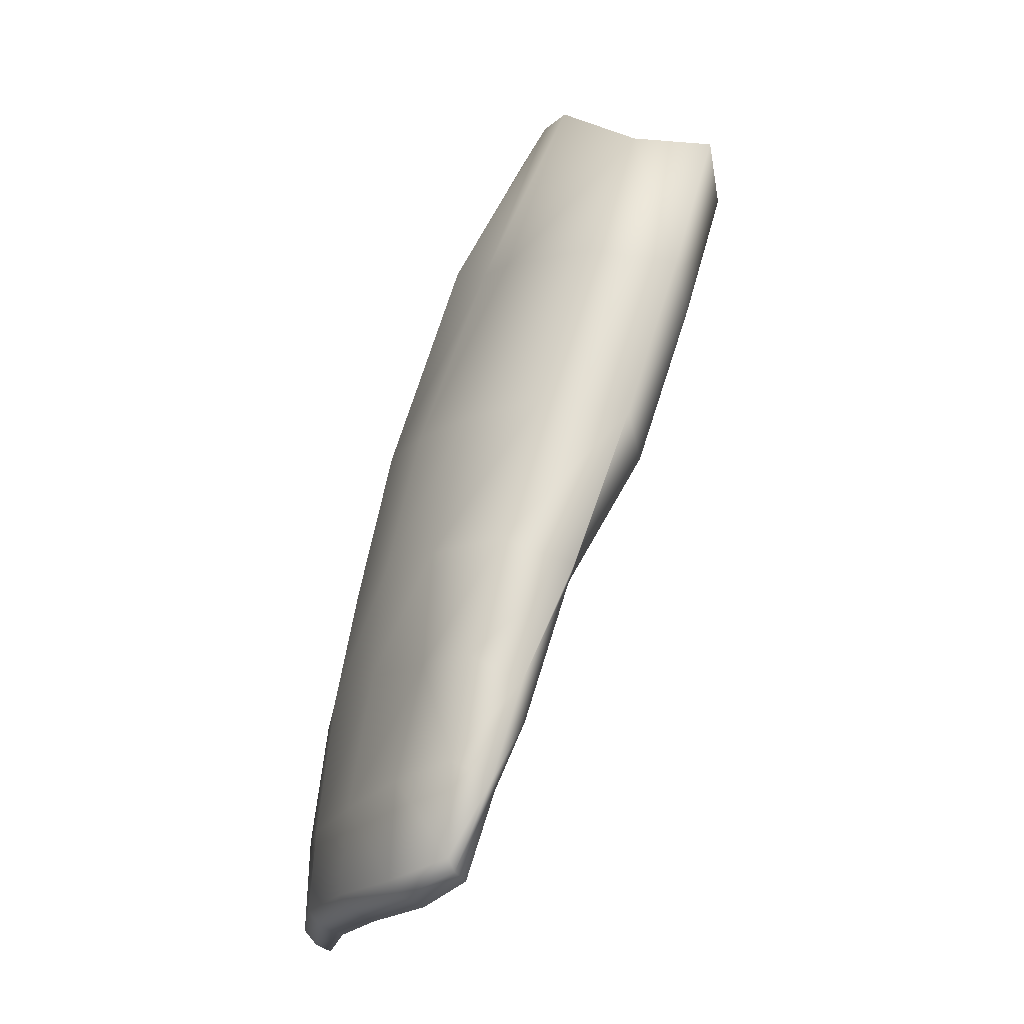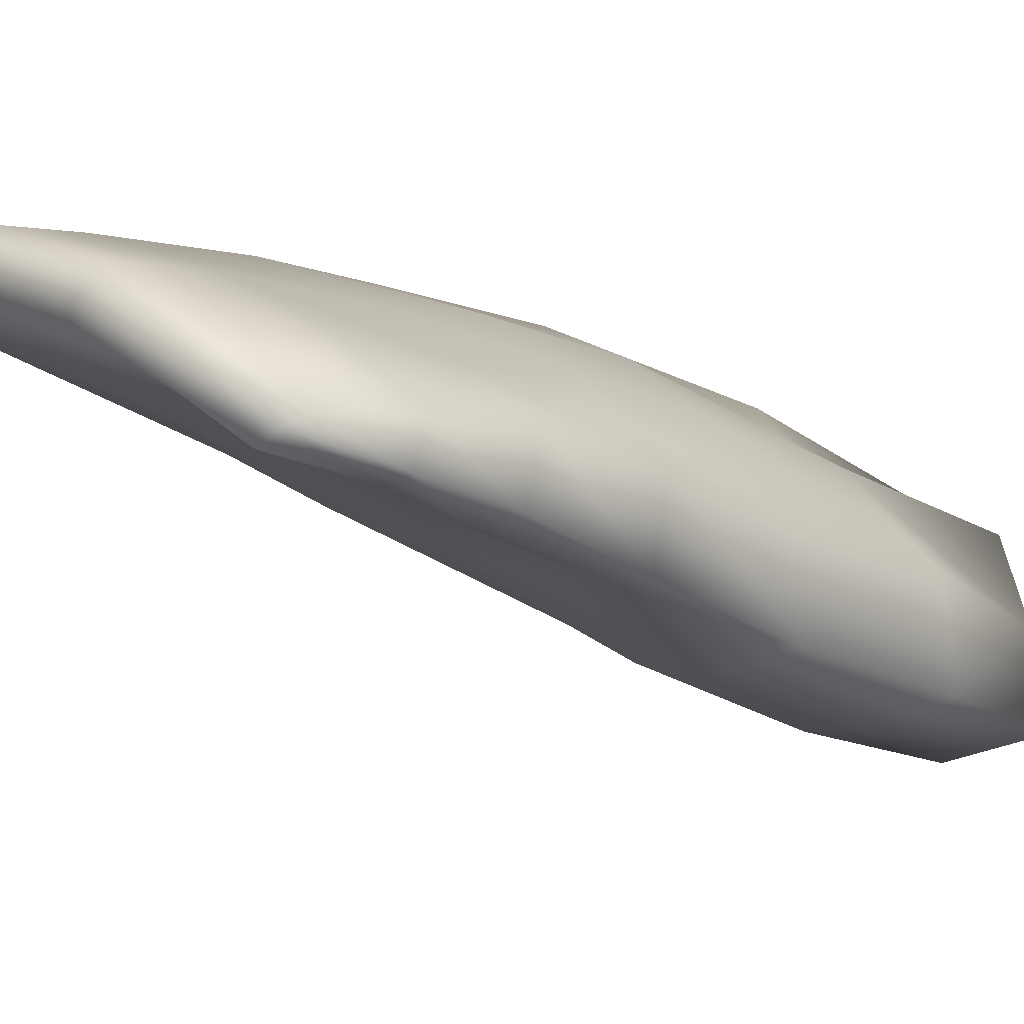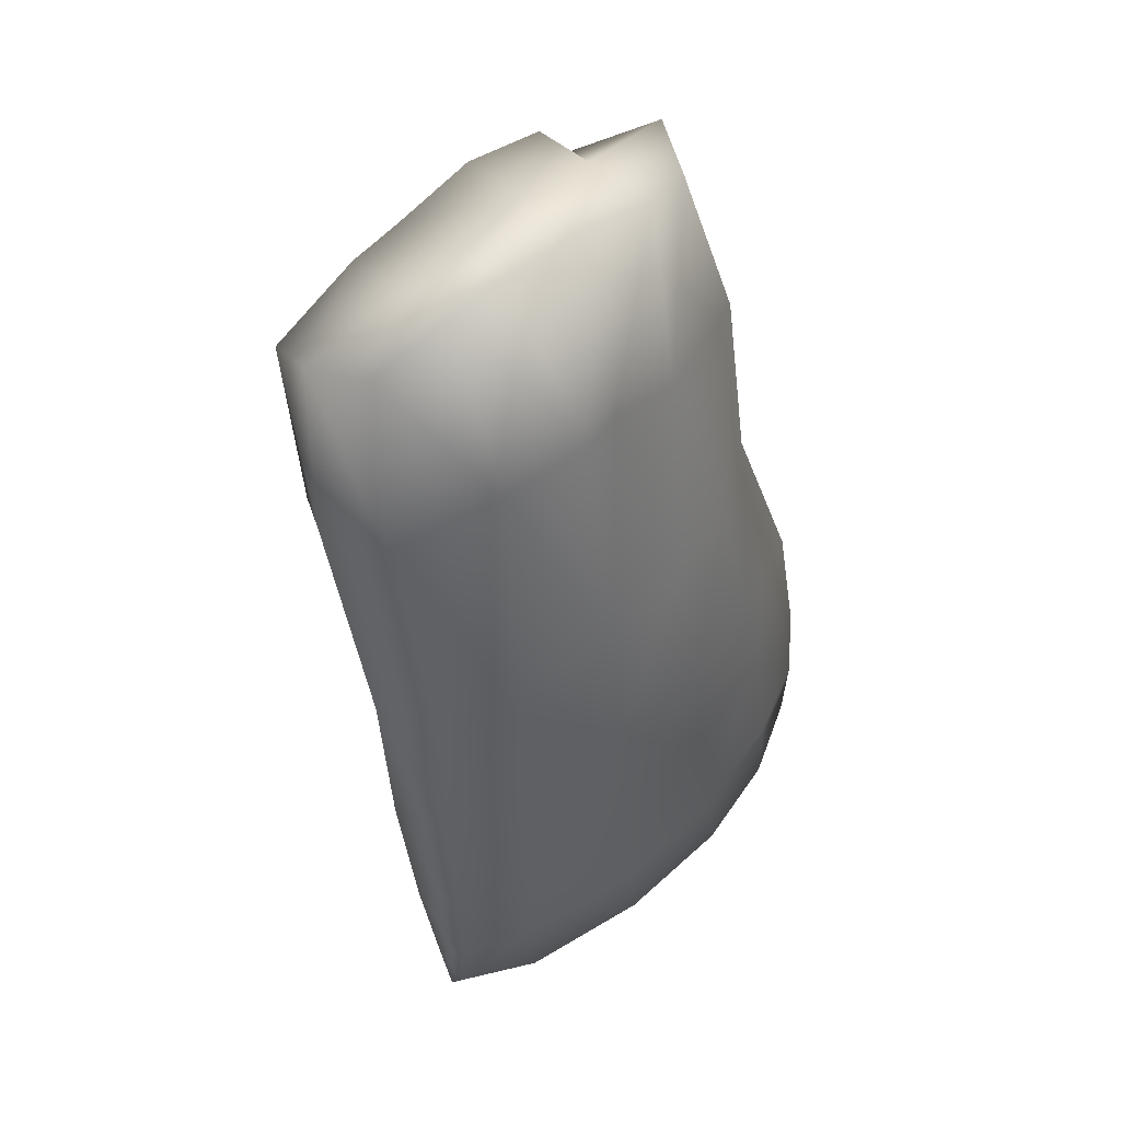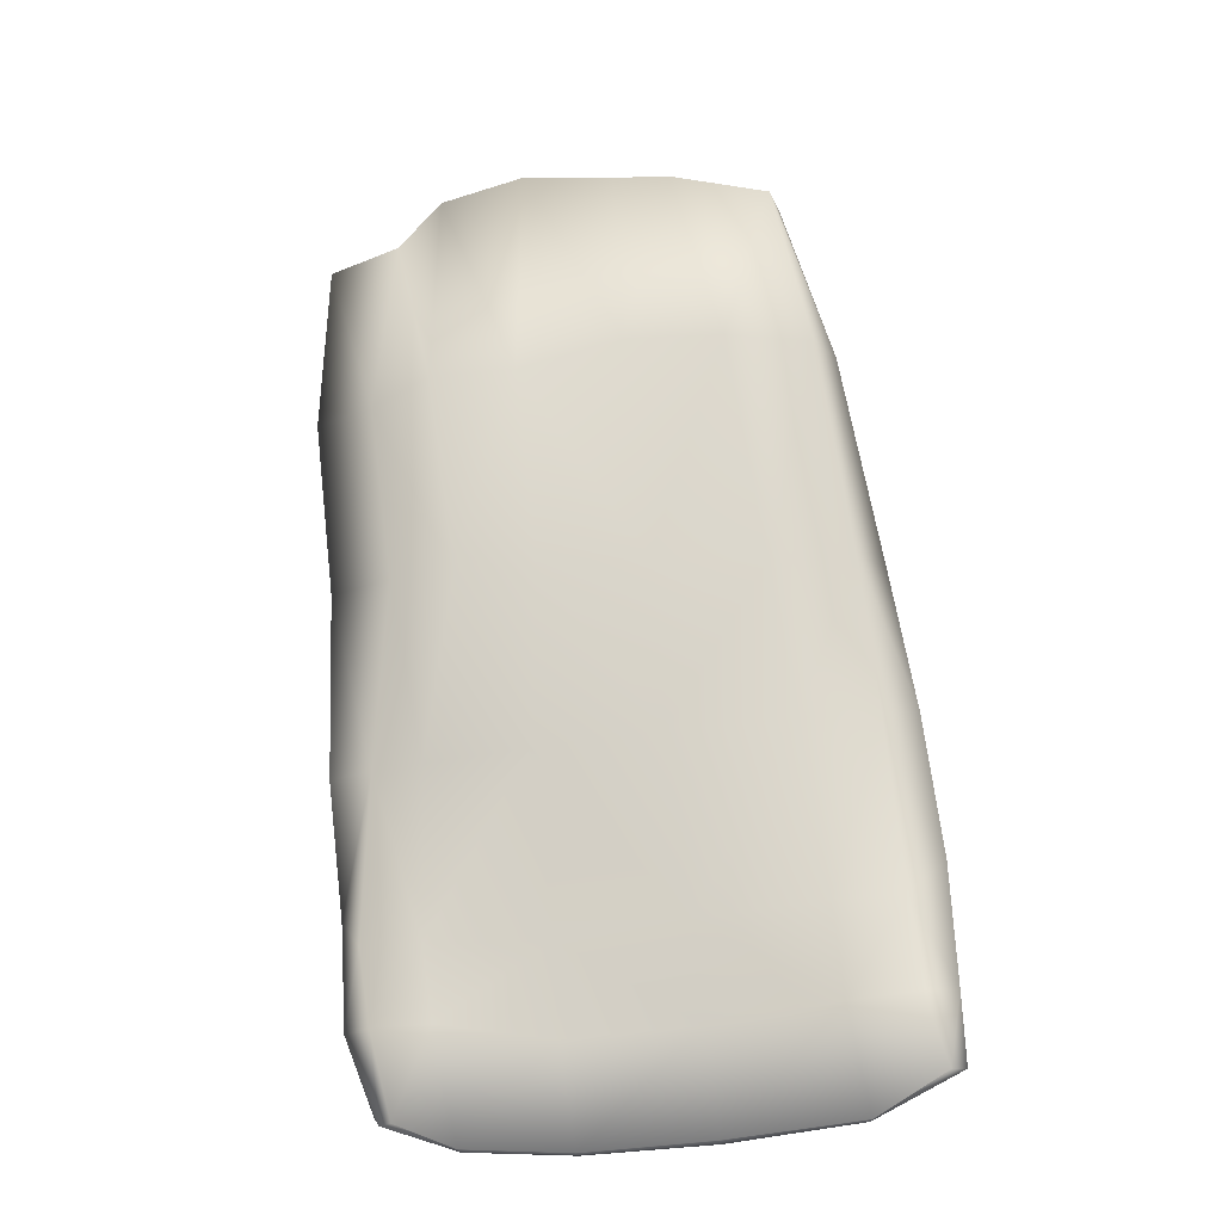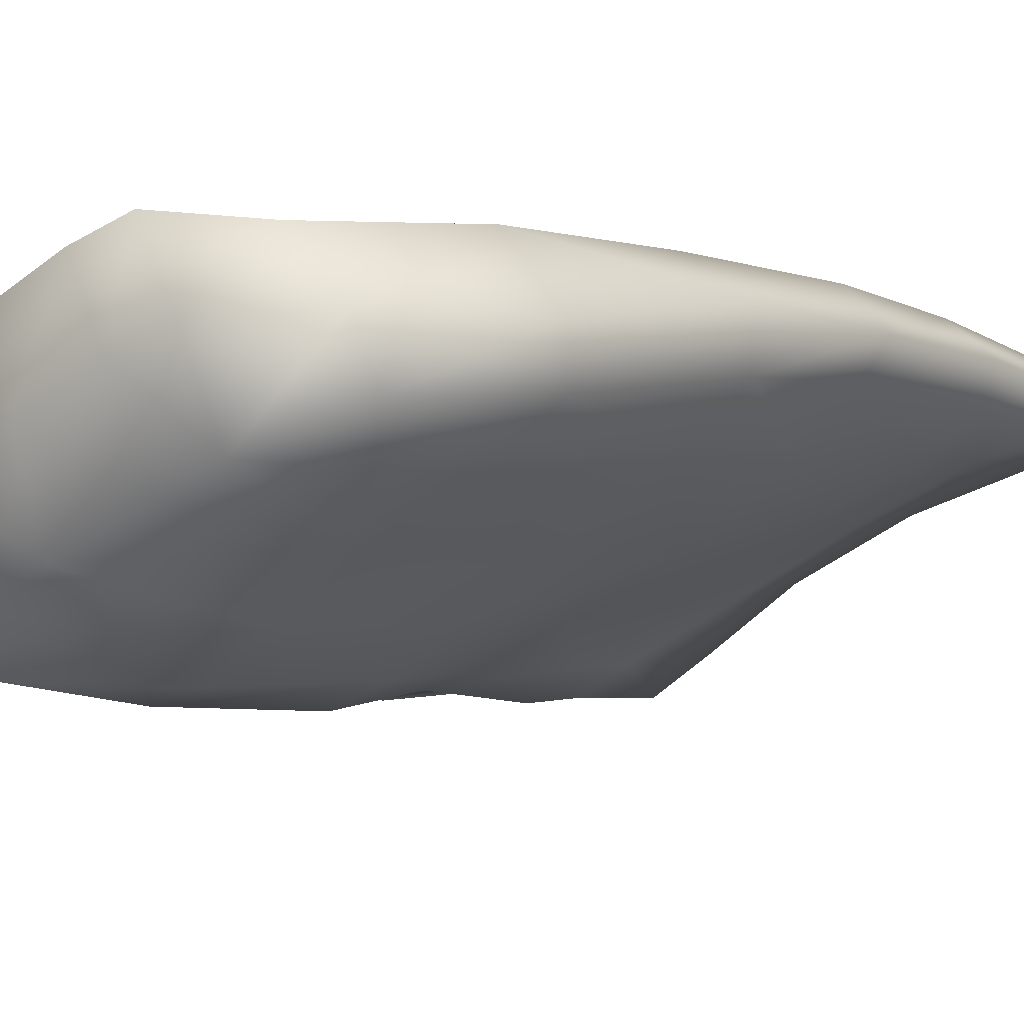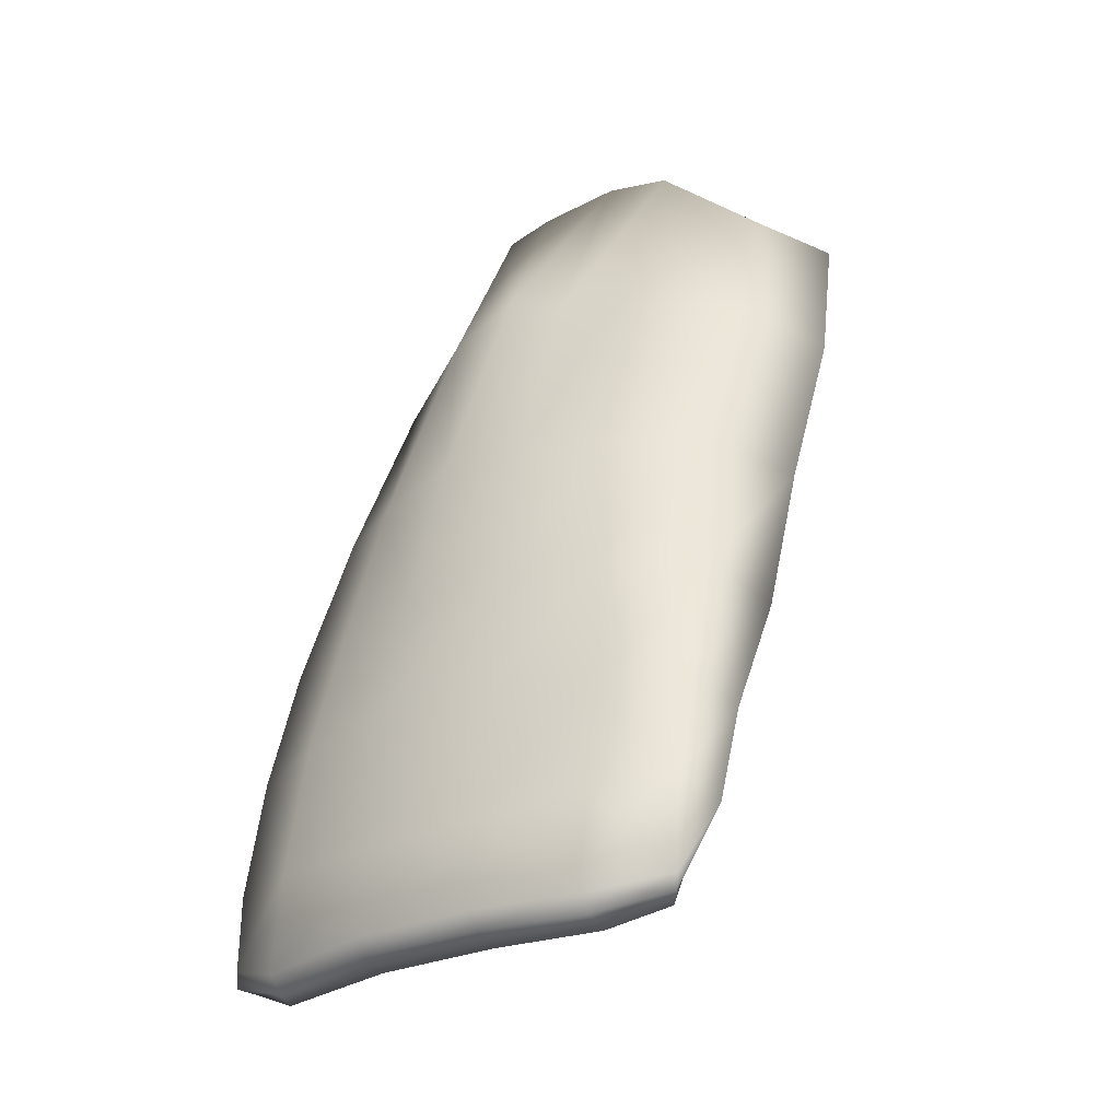
<metadata>
{"format":"obj","ext":"obj","renderer":"f3d","projection":"perspective","resolution":1024,"background":"white","views":[{"elev":-19.9,"azim":80.6,"up":"+Y"},{"elev":5.3,"azim":43.6,"up":"+Z"},{"elev":58.9,"azim":-33.7,"up":"+Y"},{"elev":-38.4,"azim":-162.2,"up":"+Y"},{"elev":-28.7,"azim":-139.0,"up":"+Z"},{"elev":-28.9,"azim":47.1,"up":"+Y"}]}
</metadata>
<code>
o Box21
v 0.3015 0.4058 0.9788
v 0.3069 0.4135 0.9835
v 0.2622 0.4057 1.015
v 0.1981 0.4062 1.041
v 0.1967 0.3963 1.032
v 0.1147 0.4079 1.055
v 0.1134 0.398 1.047
v 0.02591 0.4072 1.052
v 0.02459 0.3972 1.043
v -0.02966 0.4251 1.039
v 0.2906 0.402 0.9701
v 0.2607 0.396 1.006
v 0.1934 0.3906 1.017
v 0.1101 0.3929 1.031
v -0.03567 0.4166 1.034
v -0.02781 0.4133 1.025
v 0.2753 0.9471 0.8485
v 0.2959 0.9352 0.7973
v 0.2155 0.9792 0.8328
v 0.2221 0.9948 0.8894
v 0.1621 0.9942 0.847
v 0.1118 1.014 0.9017
v 0.173 1.01 0.8953
v 0.07441 1.01 0.9055
v 0.1069 0.9939 0.8573
v 0.02438 0.9755 0.8957
v 0.06949 0.9902 0.8613
v 0.2393 0.9212 0.777
v 0.2135 0.9604 0.782
v 0.1588 0.9719 0.7872
v 0.1014 0.9651 0.7994
v 0.06532 0.9617 0.8064
v 0.003422 0.9567 0.8547
v 0.3095 0.4735 0.9823
v 0.2625 0.4694 1.012
v 0.1968 0.4638 1.037
v 0.1143 0.4632 1.052
v 0.03 0.4715 1.05
v 0.3109 0.5413 0.972
v 0.2599 0.5481 0.9954
v 0.1919 0.5572 1.022
v 0.1137 0.5601 1.041
v 0.03511 0.5566 1.04
v -0.02133 0.553 1.032
v 0.251 0.6291 0.989
v 0.3098 0.6213 0.9515
v 0.2856 0.7307 0.9216
v 0.1888 0.635 1.014
v 0.2389 0.7335 0.9647
v 0.1134 0.6407 1.026
v 0.1828 0.7385 0.9907
v 0.1211 0.7454 1.005
v 0.05405 0.7436 1
v 0.04255 0.639 1.023
v 0.003625 0.7395 0.99
v 0.2914 0.8451 0.8874
v 0.2129 0.8683 0.9323
v 0.1631 0.8837 0.9414
v 0.1332 0.8986 0.9579
v 0.07226 0.8915 0.9562
v 0.002071 0.8689 0.9381
v -0.02804 0.4745 1.04
v -0.03756 0.4625 1.024
v -0.03995 0.5394 1.007
v -0.01696 0.5147 0.9962
v -0.01621 0.6357 1.014
v -0.02857 0.7263 0.9555
v -0.03688 0.6293 0.9805
v -0.01601 0.715 0.9249
v -0.01968 0.85 0.8901
v 0.002116 0.9402 0.8204
v -0.01773 0.4574 1.01
v 0.0267 0.4569 1.008
v 0.02082 0.3931 1.032
v 0.1097 0.4508 1
v 0.2571 0.3907 0.9917
v 0.1937 0.4477 0.985
v 0.265 0.4585 0.9628
v 0.02678 0.5121 0.9855
v 0.1082 0.5073 0.973
v 0.1892 0.5 0.9604
v 0.3011 0.4569 0.9538
v 0.2665 0.5028 0.9451
v 0.03017 0.6158 0.943
v -0.01582 0.6232 0.9651
v 0.1074 0.6087 0.923
v 0.03518 0.7079 0.9038
v 0.104 0.7097 0.8825
v 0.1712 0.7075 0.8635
v 0.1886 0.6045 0.9103
v 0.2189 0.7031 0.8499
v 0.2546 0.602 0.9019
v 0.2597 0.7029 0.846
v -0.0116 0.8401 0.8612
v 0.04122 0.843 0.8411
v 0.1023 0.8446 0.8272
v 0.1697 0.8268 0.8148
v 0.2237 0.8255 0.8032
v 0.2647 0.8167 0.81
v 0.3192 0.4581 0.9592
v 0.3028 0.5017 0.9349
v 0.3172 0.5239 0.9391
v 0.2882 0.6033 0.9022
v 0.3075 0.7165 0.8645
v 0.3168 0.604 0.9047
v 0.3111 0.8306 0.8293
f 1 2 3
f 3 4 5
f 4 6 7
f 7 6 8
f 9 8 10
f 11 1 12
f 12 5 13
f 13 5 7
f 14 7 9
f 9 15 16
f 17 18 19
f 20 19 21
f 22 23 21
f 24 22 25
f 26 24 27
f 19 18 28
f 19 29 30
f 21 30 31
f 25 31 32
f 33 27 32
f 2 34 35
f 3 35 36
f 6 4 36
f 8 6 37
f 10 8 38
f 34 39 40
f 36 35 40
f 37 36 41
f 38 37 42
f 38 43 44
f 45 46 47
f 48 45 49
f 50 48 51
f 50 52 53
f 54 53 55
f 49 47 56
f 51 49 57
f 52 51 58
f 52 59 60
f 53 60 61
f 57 56 17
f 58 57 20
f 59 58 23
f 59 22 24
f 60 24 26
f 10 62 63
f 16 15 63
f 62 44 64
f 63 64 65
f 66 55 67
f 68 67 69
f 67 55 61
f 69 67 70
f 61 26 33
f 70 33 71
f 16 72 73
f 14 74 73
f 13 14 75
f 76 13 77
f 11 76 78
f 73 72 65
f 73 79 80
f 75 80 81
f 78 77 81
f 82 78 83
f 84 85 69
f 86 84 87
f 86 88 89
f 90 89 91
f 92 91 93
f 87 69 94
f 88 87 95
f 88 96 97
f 91 89 97
f 91 98 99
f 95 94 71
f 96 95 32
f 96 31 30
f 97 30 29
f 98 29 28
f 1 11 82
f 2 1 100
f 100 82 101
f 34 100 102
f 103 93 104
f 46 105 104
f 104 93 99
f 104 106 56
f 99 28 18
f 106 18 17
f 40 39 46
f 41 40 45
f 42 41 48
f 54 43 42
f 66 44 43
f 68 64 44
f 85 65 64
f 79 65 85
f 80 79 84
f 90 81 80
f 83 81 90
f 103 101 83
f 102 101 103
f 39 102 105
f 1 3 12
f 3 5 12
f 4 7 5
f 7 8 9
f 9 10 15
f 11 12 76
f 12 13 76
f 13 7 14
f 14 9 74
f 9 16 74
f 17 19 20
f 20 21 23
f 22 21 25
f 24 25 27
f 26 27 33
f 19 28 29
f 19 30 21
f 21 31 25
f 25 32 27
f 33 32 71
f 2 35 3
f 3 36 4
f 6 36 37
f 8 37 38
f 10 38 62
f 34 40 35
f 36 40 41
f 37 41 42
f 38 42 43
f 38 44 62
f 45 47 49
f 48 49 51
f 50 51 52
f 50 53 54
f 54 55 66
f 49 56 57
f 51 57 58
f 52 58 59
f 52 60 53
f 53 61 55
f 57 17 20
f 58 20 23
f 59 23 22
f 59 24 60
f 60 26 61
f 10 63 15
f 16 63 72
f 62 64 63
f 63 65 72
f 66 67 68
f 68 69 85
f 67 61 70
f 69 70 94
f 61 33 70
f 70 71 94
f 16 73 74
f 14 73 75
f 13 75 77
f 76 77 78
f 11 78 82
f 73 65 79
f 73 80 75
f 75 81 77
f 78 81 83
f 82 83 101
f 84 69 87
f 86 87 88
f 86 89 90
f 90 91 92
f 92 93 103
f 87 94 95
f 88 95 96
f 88 97 89
f 91 97 98
f 91 99 93
f 95 71 32
f 96 32 31
f 96 30 97
f 97 29 98
f 98 28 99
f 1 82 100
f 2 100 34
f 100 101 102
f 34 102 39
f 103 104 105
f 46 104 47
f 104 99 106
f 104 56 47
f 99 18 106
f 106 17 56
f 40 46 45
f 41 45 48
f 42 48 50
f 54 42 50
f 66 43 54
f 68 44 66
f 85 64 68
f 79 85 84
f 80 84 86
f 90 80 86
f 83 90 92
f 103 83 92
f 102 103 105
f 39 105 46

</code>
